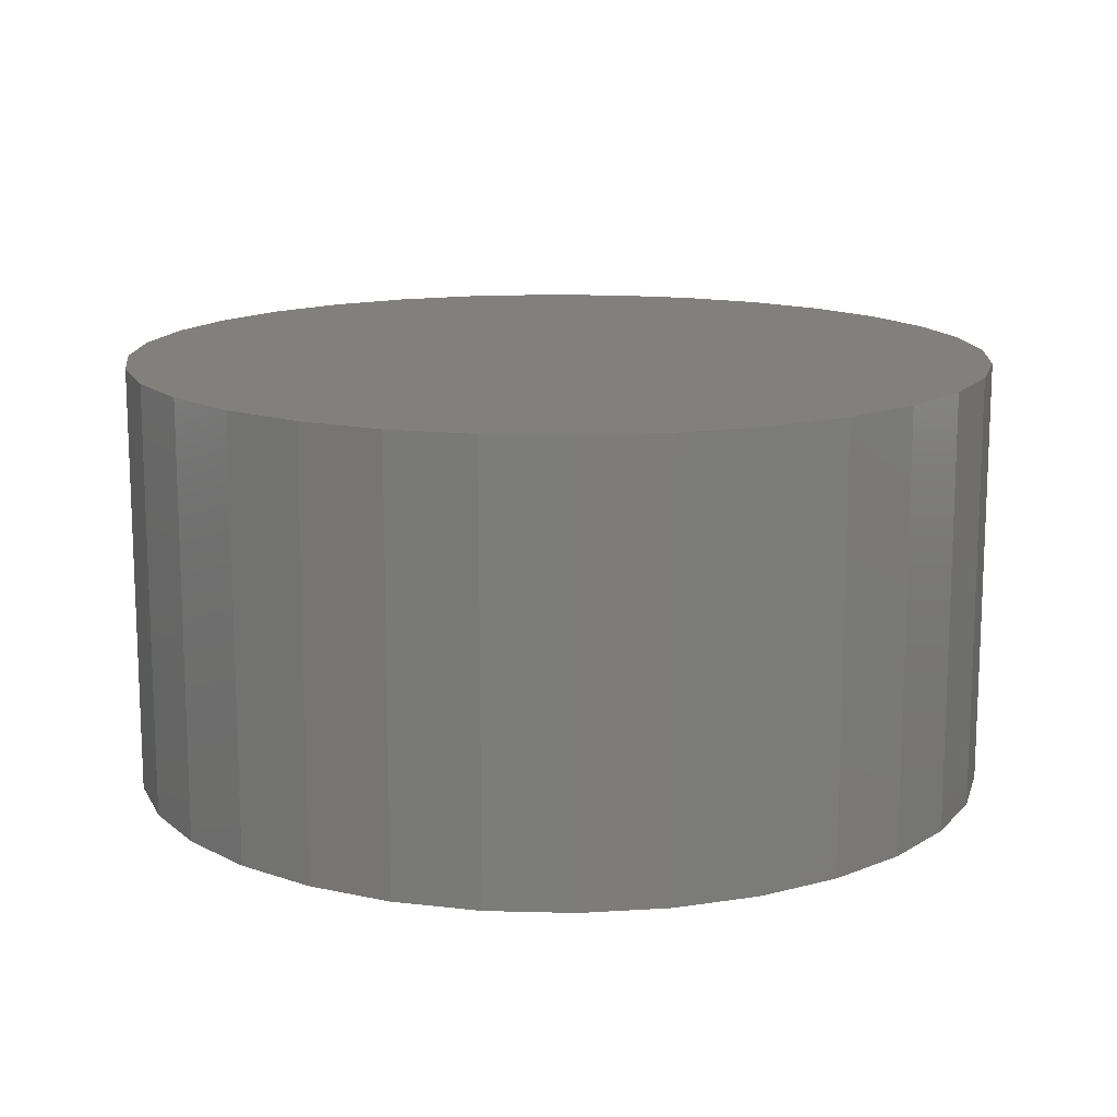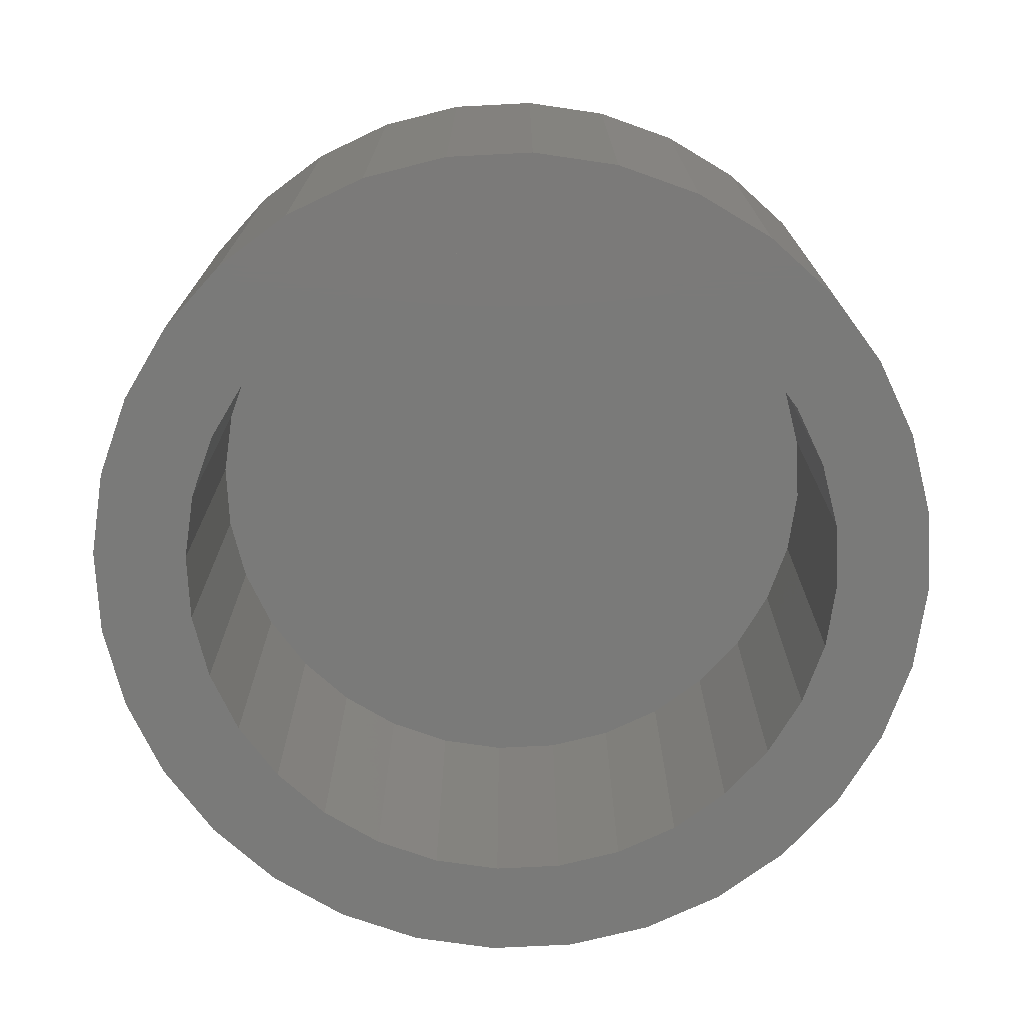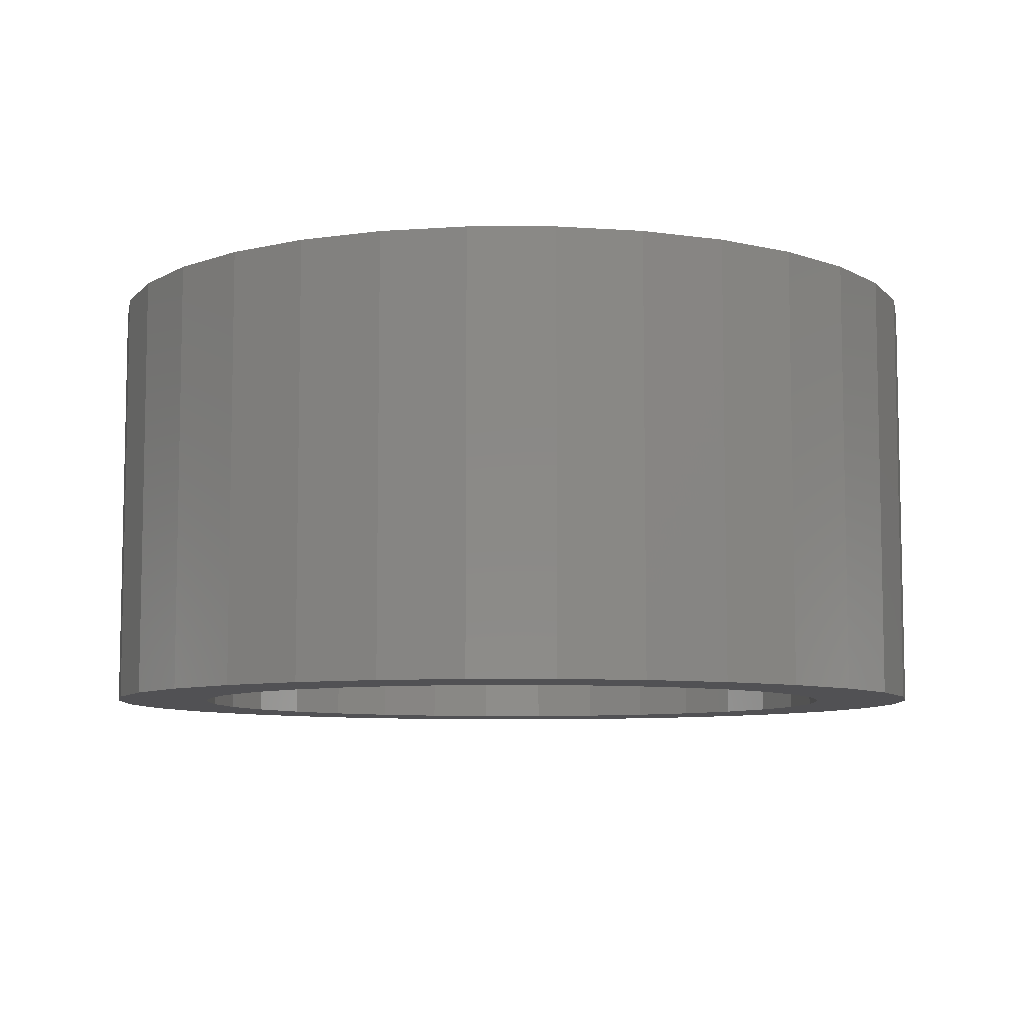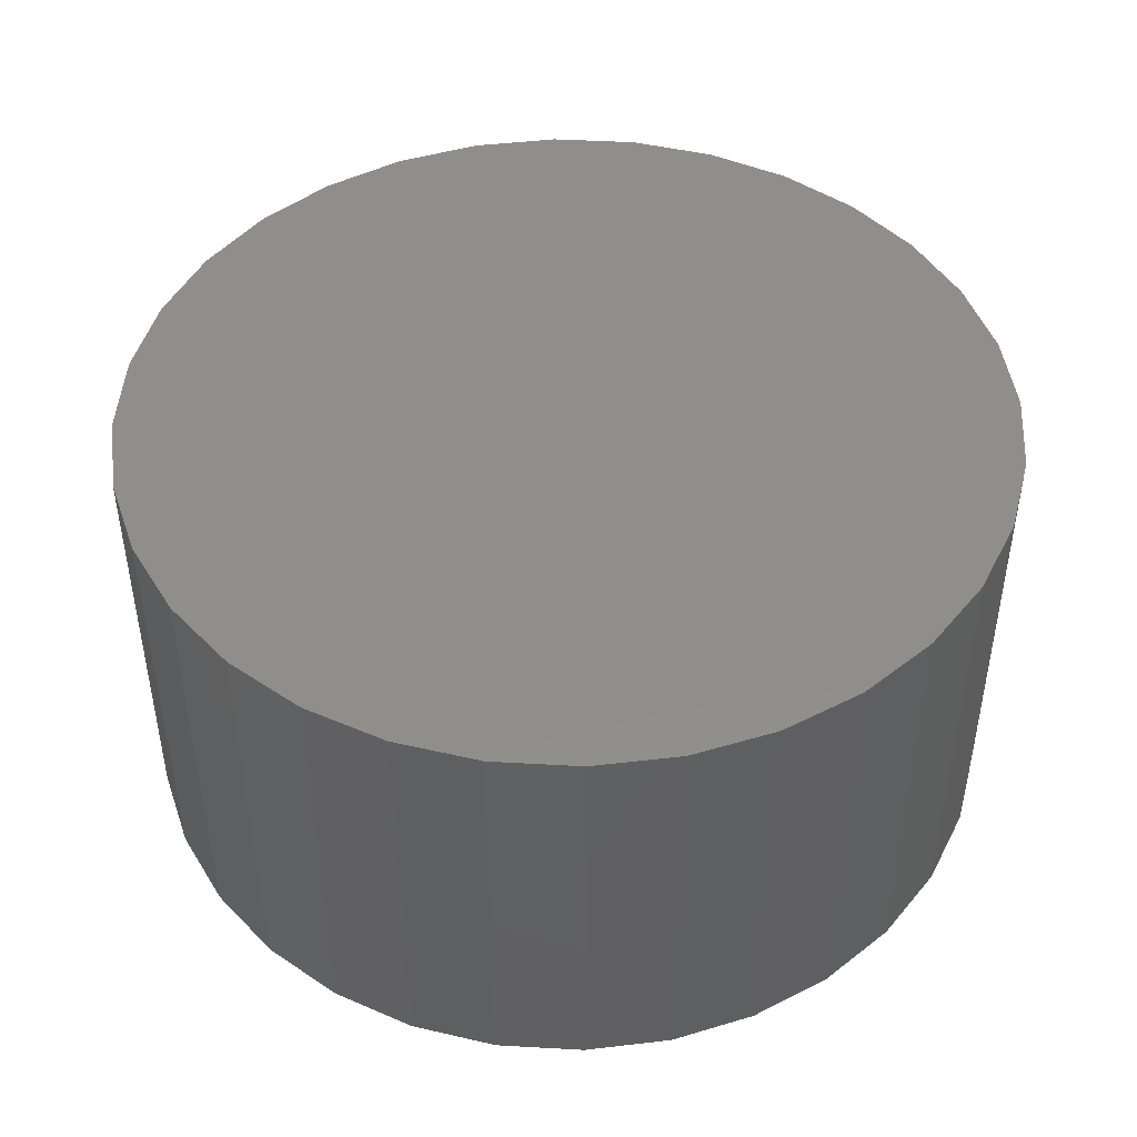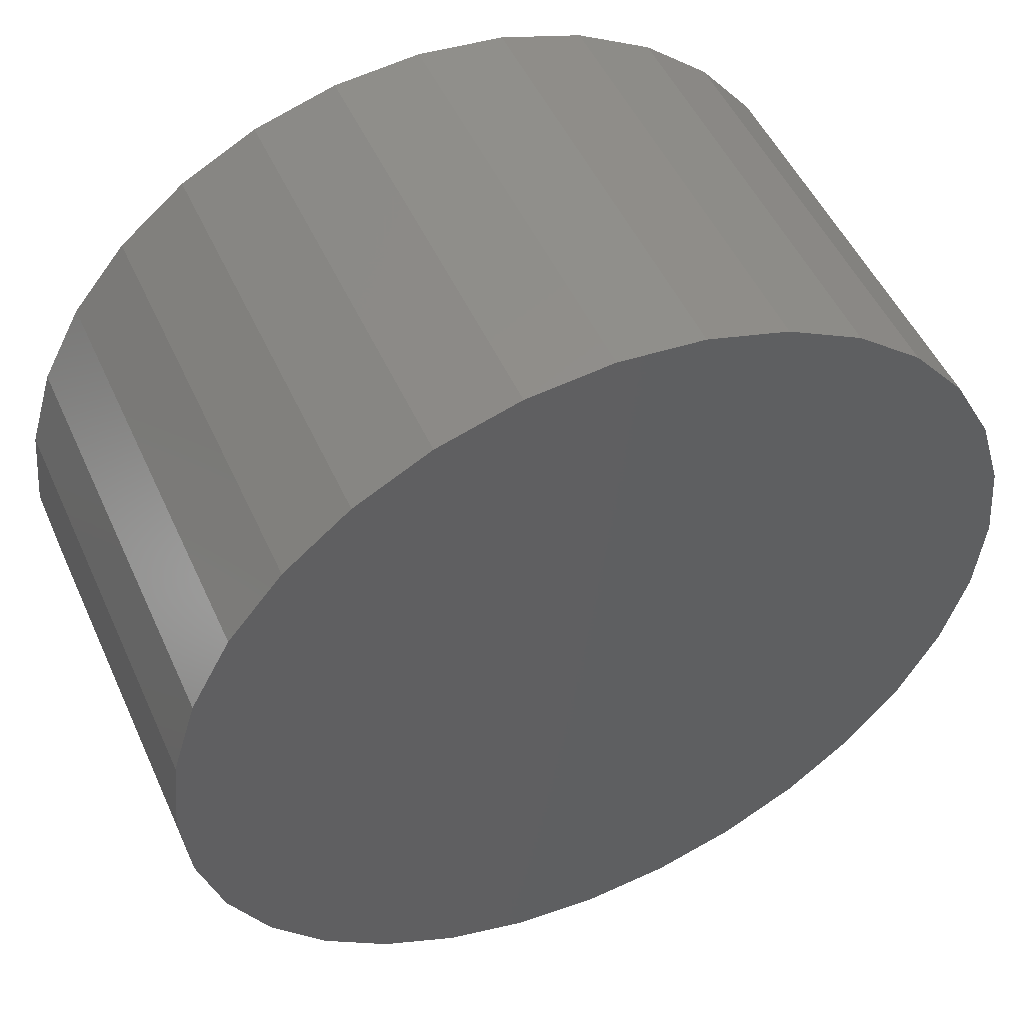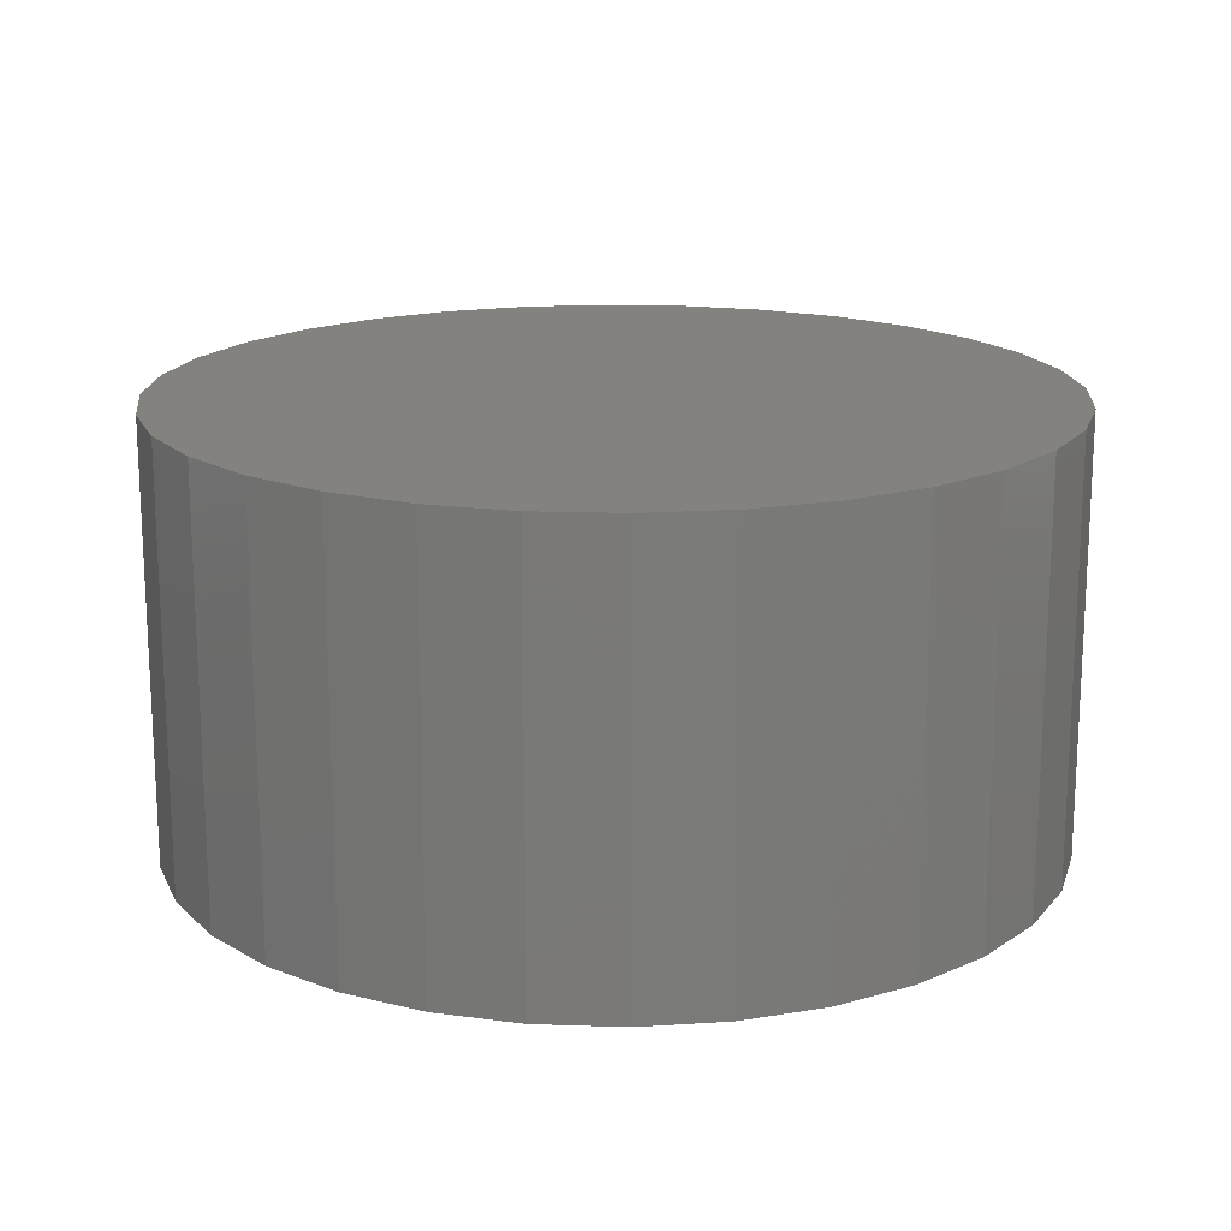
<metadata>
{"format":"stl","ext":"stl","renderer":"f3d","projection":"perspective","resolution":1024,"background":"white","views":[{"elev":14.0,"azim":54.0,"up":"+Z"},{"elev":-73.2,"azim":-160.2,"up":"+Z"},{"elev":-7.8,"azim":140.7,"up":"+Z"},{"elev":46.3,"azim":-114.5,"up":"+Z"},{"elev":50.5,"azim":-23.9,"up":"+Y"},{"elev":17.1,"azim":178.3,"up":"+Z"}]}
</metadata>
<code>
# stl→obj: 128 verts, 252 faces
v 0.6287 0.6938 -0.03125
v 0.5893 0.6897 -0.03125
v 0.6 0.6985 -0.03125
v 0.6183 0.6906 -0.03125
v 0.6087 0.6855 -0.03125
v 0.5805 0.6789 -0.03125
v 0.6003 0.6786 -0.03125
v 0.5935 0.6702 -0.03125
v 0.5739 0.6666 -0.03125
v 0.5883 0.6607 -0.03125
v 0.5699 0.6533 -0.03125
v 0.5852 0.6503 -0.03125
v 0.5699 0.6256 -0.03125
v 0.5852 0.6287 -0.03125
v 0.5883 0.6183 -0.03125
v 0.5739 0.6123 -0.03125
v 0.5935 0.6087 -0.03125
v 0.5805 0.6 -0.03125
v 0.6003 0.6003 -0.03125
v 0.6087 0.5935 -0.03125
v 0.5893 0.5893 -0.03125
v 0.6183 0.5883 -0.03125
v 0.6607 0.6906 -0.03125
v 0.6503 0.6938 -0.03125
v 0.6789 0.6985 -0.03125
v 0.6897 0.6897 -0.03125
v 0.6702 0.6855 -0.03125
v 0.6786 0.6786 -0.03125
v 0.6985 0.6789 -0.03125
v 0.6855 0.6702 -0.03125
v 0.705 0.6666 -0.03125
v 0.6906 0.6607 -0.03125
v 0.7091 0.6533 -0.03125
v 0.6938 0.6503 -0.03125
v 0.6948 0.6395 -0.03125
v 0.6906 0.6183 -0.03125
v 0.6938 0.6287 -0.03125
v 0.7091 0.6256 -0.03125
v 0.705 0.6123 -0.03125
v 0.6855 0.6087 -0.03125
v 0.6985 0.6 -0.03125
v 0.6786 0.6003 -0.03125
v 0.6702 0.5935 -0.03125
v 0.6897 0.5893 -0.03125
v 0.6607 0.5883 -0.03125
v 0.6503 0.5852 -0.03125
v 0.6789 0.5805 -0.03125
v 0.5685 0.6395 -0.03125
v 0.5841 0.6395 -0.03125
v 0.7104 0.6395 -0.03125
v 0.6 0.5805 -0.03125
v 0.6287 0.5852 -0.03125
v 0.6395 0.5841 -0.03125
v 0.6123 0.5739 -0.03125
v 0.6395 0.6948 -0.03125
v 0.6123 0.705 -0.03125
v 0.6256 0.7091 -0.03125
v 0.6395 0.7104 -0.03125
v 0.6533 0.7091 -0.03125
v 0.6666 0.705 -0.03125
v 0.6666 0.5739 -0.03125
v 0.6533 0.5699 -0.03125
v 0.6395 0.5685 -0.03125
v 0.6256 0.5699 -0.03125
v 0.6287 0.6938 0.02344
v 0.6183 0.6906 0.02344
v 0.6087 0.6855 0.02344
v 0.6003 0.6786 0.02344
v 0.5935 0.6702 0.02344
v 0.5883 0.6607 0.02344
v 0.5852 0.6503 0.02344
v 0.5841 0.6395 0.02344
v 0.6395 0.6948 0.02344
v 0.6503 0.6938 0.02344
v 0.6607 0.6906 0.02344
v 0.6702 0.6855 0.02344
v 0.6786 0.6786 0.02344
v 0.6855 0.6702 0.02344
v 0.6906 0.6607 0.02344
v 0.6938 0.6503 0.02344
v 0.6948 0.6395 0.02344
v 0.6503 0.5852 0.02344
v 0.6607 0.5883 0.02344
v 0.6702 0.5935 0.02344
v 0.6786 0.6003 0.02344
v 0.6855 0.6087 0.02344
v 0.6906 0.6183 0.02344
v 0.6938 0.6287 0.02344
v 0.6395 0.5841 0.02344
v 0.6287 0.5852 0.02344
v 0.6183 0.5883 0.02344
v 0.6087 0.5935 0.02344
v 0.6003 0.6003 0.02344
v 0.5935 0.6087 0.02344
v 0.5883 0.6183 0.02344
v 0.5852 0.6287 0.02344
v 0.5685 0.6395 0.03906
v 0.5699 0.6533 0.03906
v 0.5739 0.6666 0.03906
v 0.5805 0.6789 0.03906
v 0.5893 0.6897 0.03906
v 0.6 0.6985 0.03906
v 0.6123 0.705 0.03906
v 0.6256 0.7091 0.03906
v 0.6395 0.7104 0.03906
v 0.6533 0.7091 0.03906
v 0.6666 0.705 0.03906
v 0.6789 0.6985 0.03906
v 0.6897 0.6897 0.03906
v 0.6985 0.6789 0.03906
v 0.705 0.6666 0.03906
v 0.7091 0.6533 0.03906
v 0.7104 0.6395 0.03906
v 0.7091 0.6256 0.03906
v 0.705 0.6123 0.03906
v 0.6985 0.6 0.03906
v 0.6897 0.5893 0.03906
v 0.6789 0.5805 0.03906
v 0.6666 0.5739 0.03906
v 0.6533 0.5699 0.03906
v 0.6395 0.5685 0.03906
v 0.6256 0.5699 0.03906
v 0.6123 0.5739 0.03906
v 0.6 0.5805 0.03906
v 0.5893 0.5893 0.03906
v 0.5805 0.6 0.03906
v 0.5739 0.6123 0.03906
v 0.5699 0.6256 0.03906
f 1 2 3
f 4 2 1
f 2 4 5
f 5 6 2
f 7 6 5
f 6 7 8
f 8 9 6
f 9 8 10
f 10 11 9
f 12 11 10
f 13 14 15
f 15 16 13
f 17 16 15
f 18 16 17
f 19 18 17
f 18 19 20
f 20 21 18
f 22 21 20
f 23 24 25
f 26 23 25
f 27 23 26
f 28 27 26
f 29 28 26
f 30 28 29
f 31 30 29
f 32 30 31
f 33 32 31
f 33 34 32
f 34 33 35
f 36 37 38
f 39 36 38
f 39 40 36
f 40 39 41
f 42 40 41
f 43 42 41
f 44 43 41
f 45 43 44
f 46 45 44
f 47 46 44
f 48 11 12
f 48 12 49
f 48 49 14
f 48 14 13
f 50 38 37
f 50 37 35
f 50 35 33
f 51 21 22
f 51 22 52
f 51 52 53
f 51 53 54
f 55 1 3
f 55 3 56
f 55 56 57
f 55 57 58
f 55 58 59
f 55 59 60
f 55 60 25
f 55 25 24
f 53 46 47
f 53 47 61
f 53 61 62
f 53 62 63
f 53 63 64
f 53 64 54
f 55 65 1
f 1 65 66
f 1 66 4
f 4 66 67
f 4 67 5
f 5 67 68
f 5 68 7
f 7 68 69
f 7 69 8
f 8 69 70
f 8 70 10
f 10 70 71
f 10 71 12
f 12 71 72
f 12 72 49
f 65 55 73
f 73 55 24
f 73 24 74
f 74 24 23
f 74 23 75
f 75 23 27
f 75 27 76
f 76 27 28
f 76 28 77
f 77 28 30
f 77 30 78
f 78 30 32
f 78 32 79
f 79 32 34
f 79 34 80
f 80 34 35
f 80 35 81
f 53 82 46
f 46 82 83
f 46 83 45
f 45 83 84
f 45 84 43
f 43 84 85
f 43 85 42
f 42 85 86
f 42 86 40
f 40 86 87
f 40 87 36
f 36 87 88
f 36 88 37
f 37 88 81
f 37 81 35
f 82 53 89
f 89 53 52
f 89 52 90
f 90 52 22
f 90 22 91
f 91 22 20
f 91 20 92
f 92 20 19
f 92 19 93
f 93 19 17
f 93 17 94
f 94 17 15
f 94 15 95
f 95 15 14
f 95 14 96
f 96 14 49
f 96 49 72
f 48 97 11
f 11 97 98
f 11 98 9
f 9 98 99
f 9 99 6
f 6 99 100
f 6 100 2
f 2 100 101
f 2 101 3
f 3 101 102
f 3 102 56
f 56 102 103
f 56 103 57
f 57 103 104
f 57 104 58
f 58 104 105
f 58 105 59
f 59 105 106
f 59 106 60
f 60 106 107
f 60 107 25
f 25 107 108
f 25 108 26
f 26 108 109
f 26 109 29
f 29 109 110
f 29 110 31
f 31 110 111
f 31 111 33
f 33 111 112
f 33 112 50
f 50 112 113
f 50 113 38
f 38 113 114
f 38 114 39
f 39 114 115
f 39 115 41
f 41 115 116
f 41 116 44
f 44 116 117
f 44 117 47
f 47 117 118
f 47 118 61
f 61 118 119
f 61 119 62
f 62 119 120
f 62 120 63
f 63 120 121
f 63 121 64
f 64 121 122
f 64 122 54
f 54 122 123
f 54 123 51
f 51 123 124
f 51 124 21
f 21 124 125
f 21 125 18
f 18 125 126
f 18 126 16
f 16 126 127
f 16 127 13
f 13 127 128
f 13 128 48
f 48 128 97
f 104 106 105
f 106 104 103
f 106 103 107
f 107 103 102
f 107 102 108
f 108 102 101
f 108 101 109
f 109 101 100
f 109 100 110
f 116 125 117
f 117 125 124
f 117 124 118
f 118 124 123
f 118 123 119
f 119 123 122
f 119 122 120
f 120 122 121
f 110 100 111
f 111 100 99
f 111 99 112
f 112 99 98
f 112 98 113
f 113 98 97
f 113 97 114
f 114 97 128
f 114 128 115
f 115 128 127
f 115 127 116
f 116 127 126
f 116 126 125
f 73 74 65
f 66 65 74
f 75 66 74
f 67 66 75
f 76 67 75
f 68 67 76
f 77 68 76
f 69 68 77
f 78 69 77
f 70 69 78
f 79 70 78
f 86 94 87
f 93 94 86
f 85 93 86
f 92 93 85
f 84 92 85
f 91 92 84
f 83 91 84
f 90 91 83
f 82 90 83
f 89 90 82
f 94 95 87
f 87 95 96
f 87 96 88
f 88 96 72
f 88 72 81
f 81 72 71
f 81 71 80
f 80 71 70
f 80 70 79

</code>
